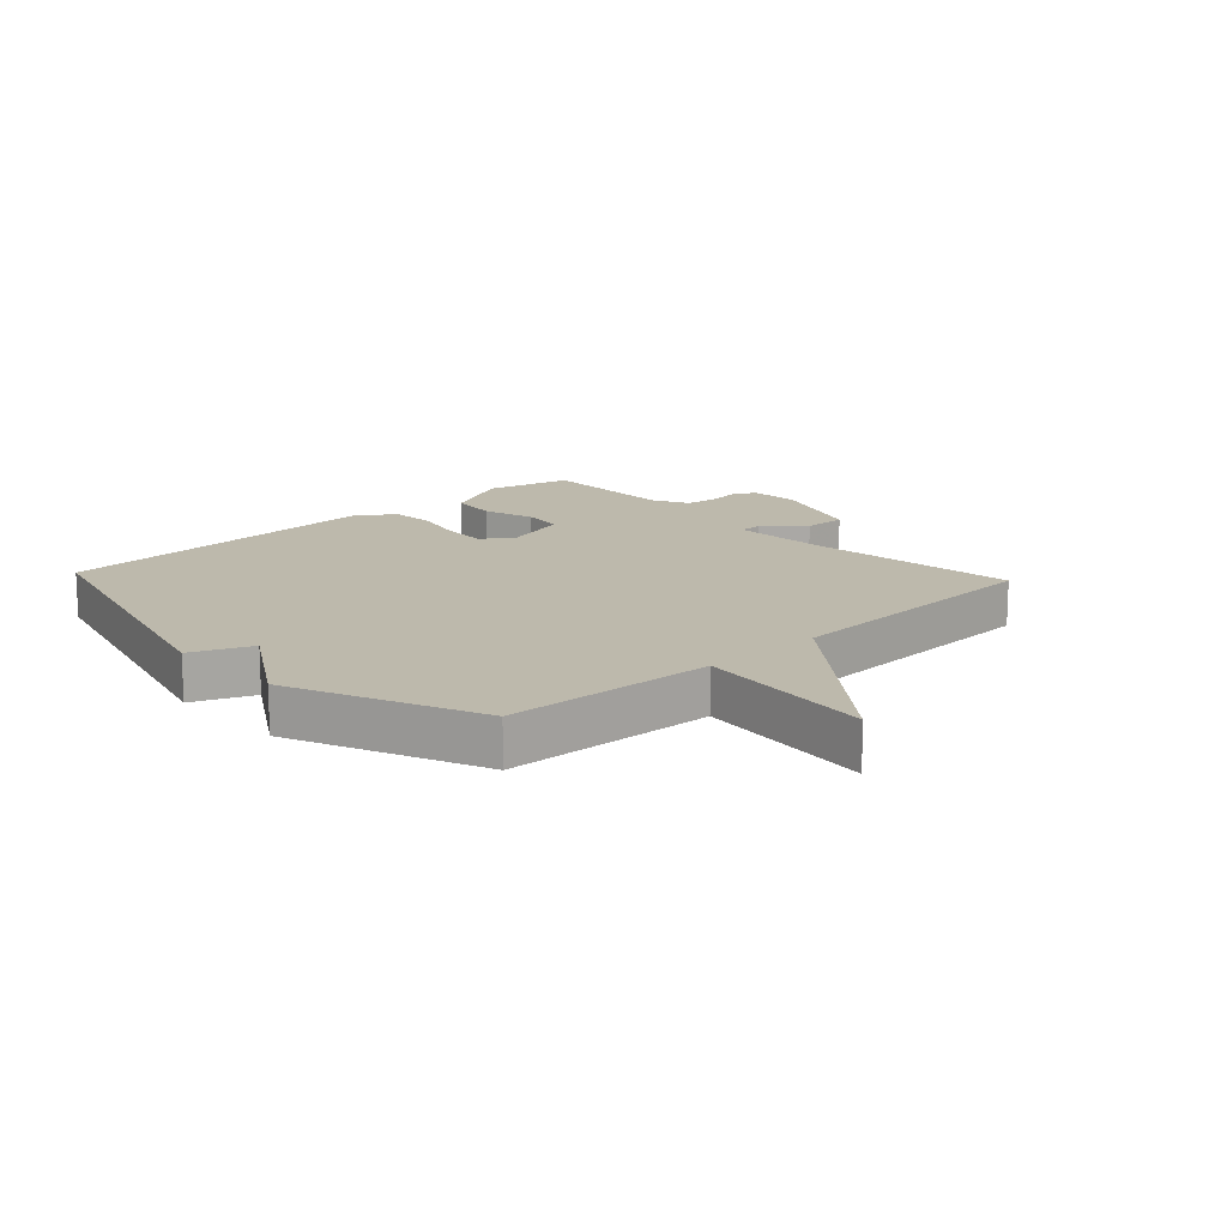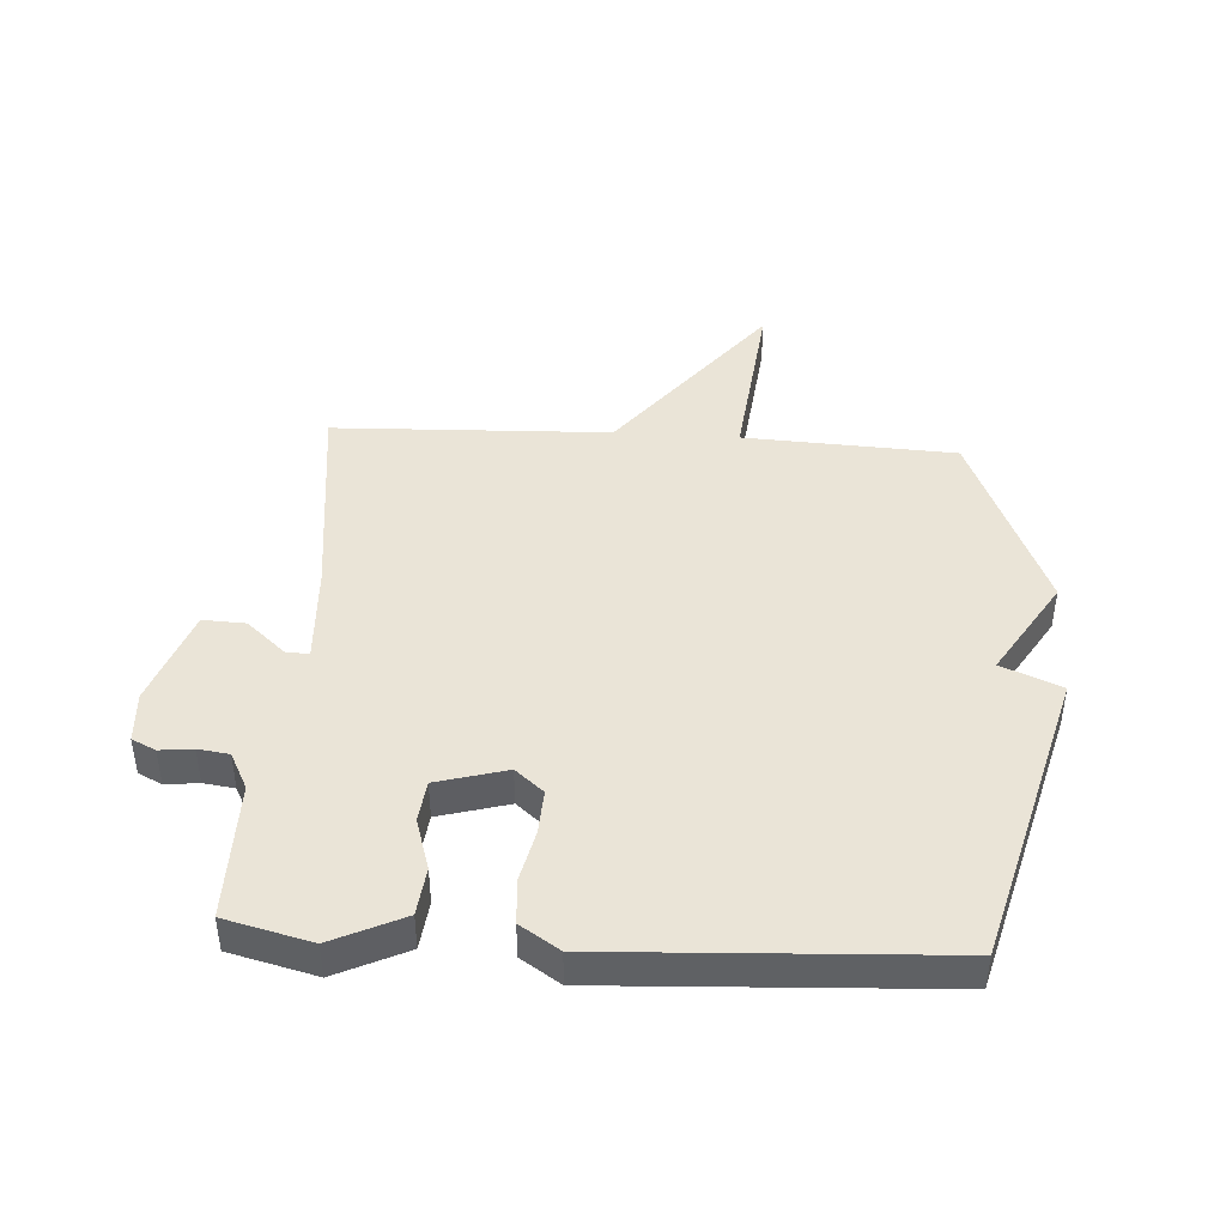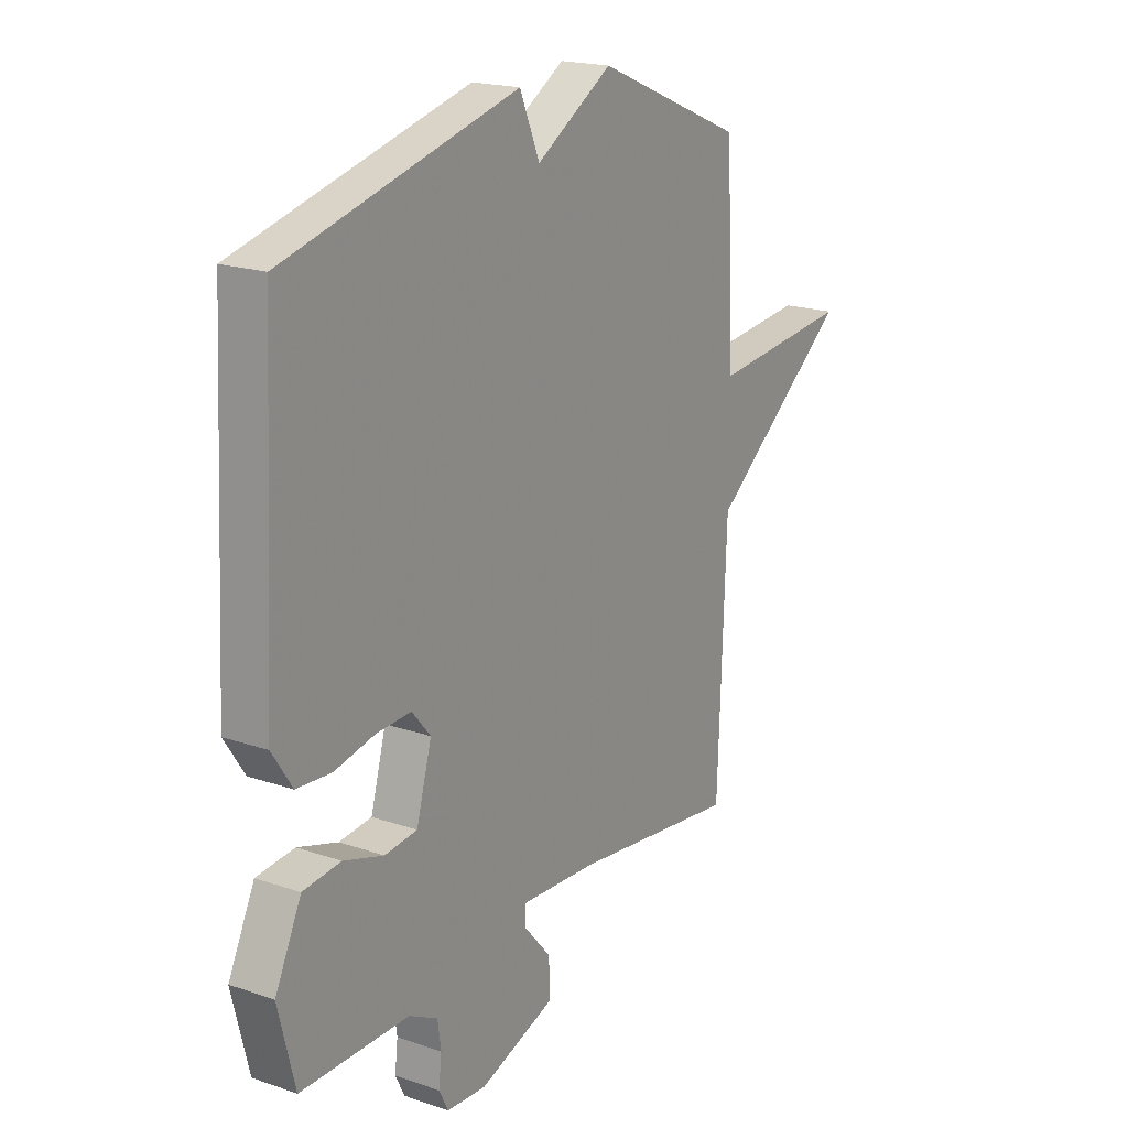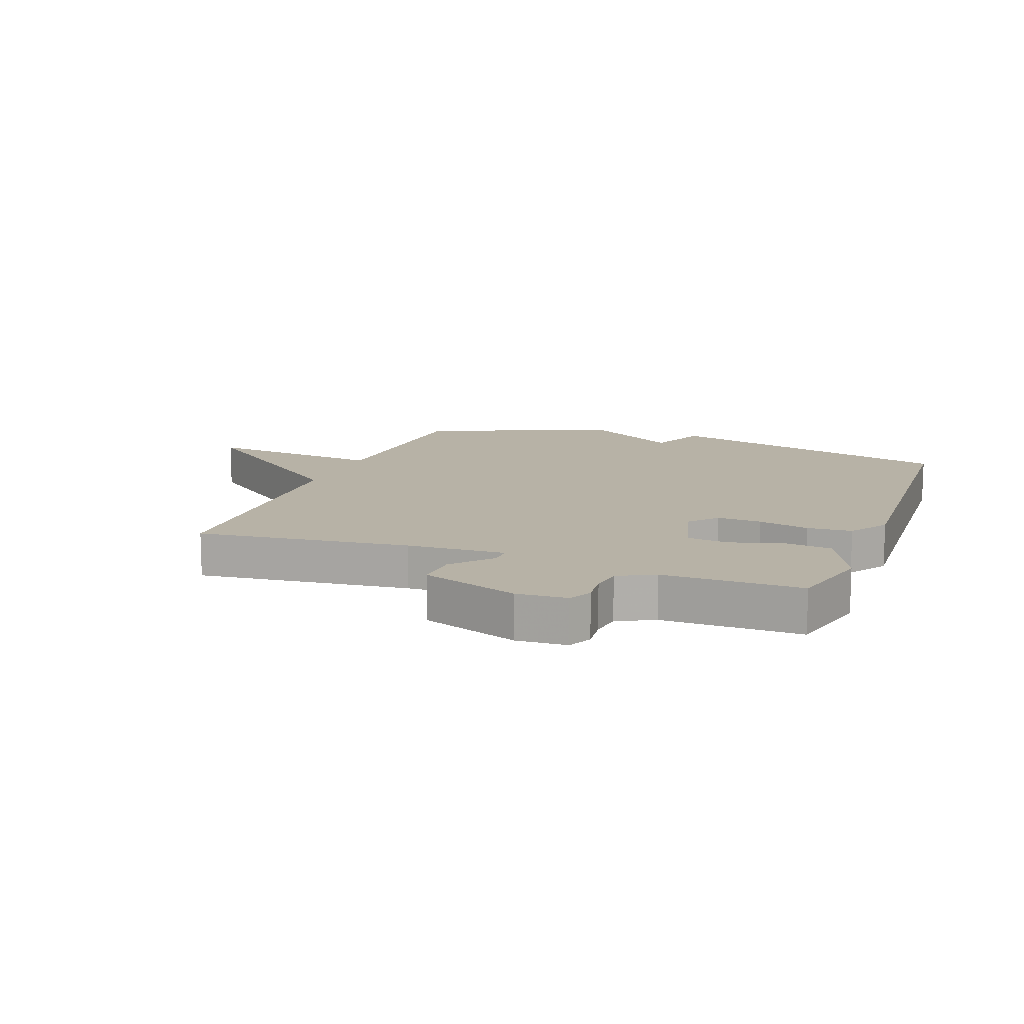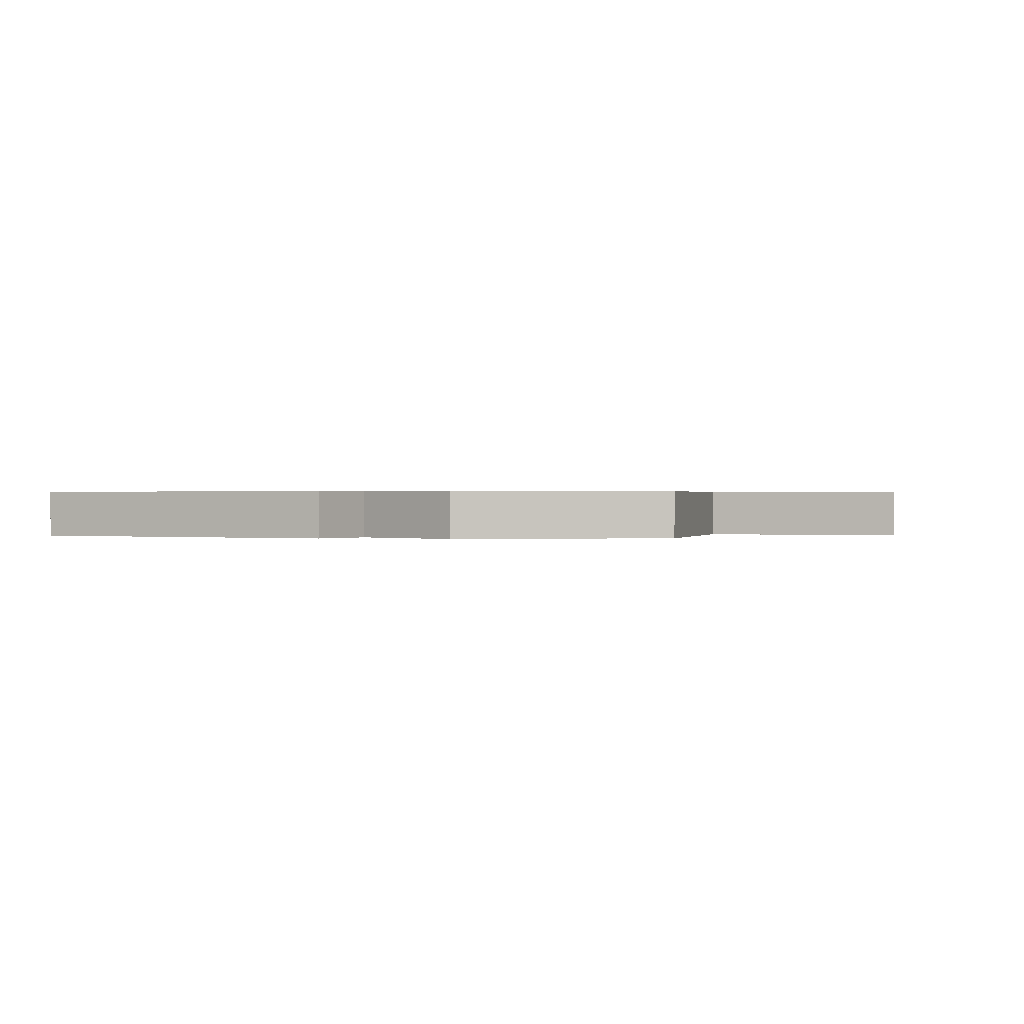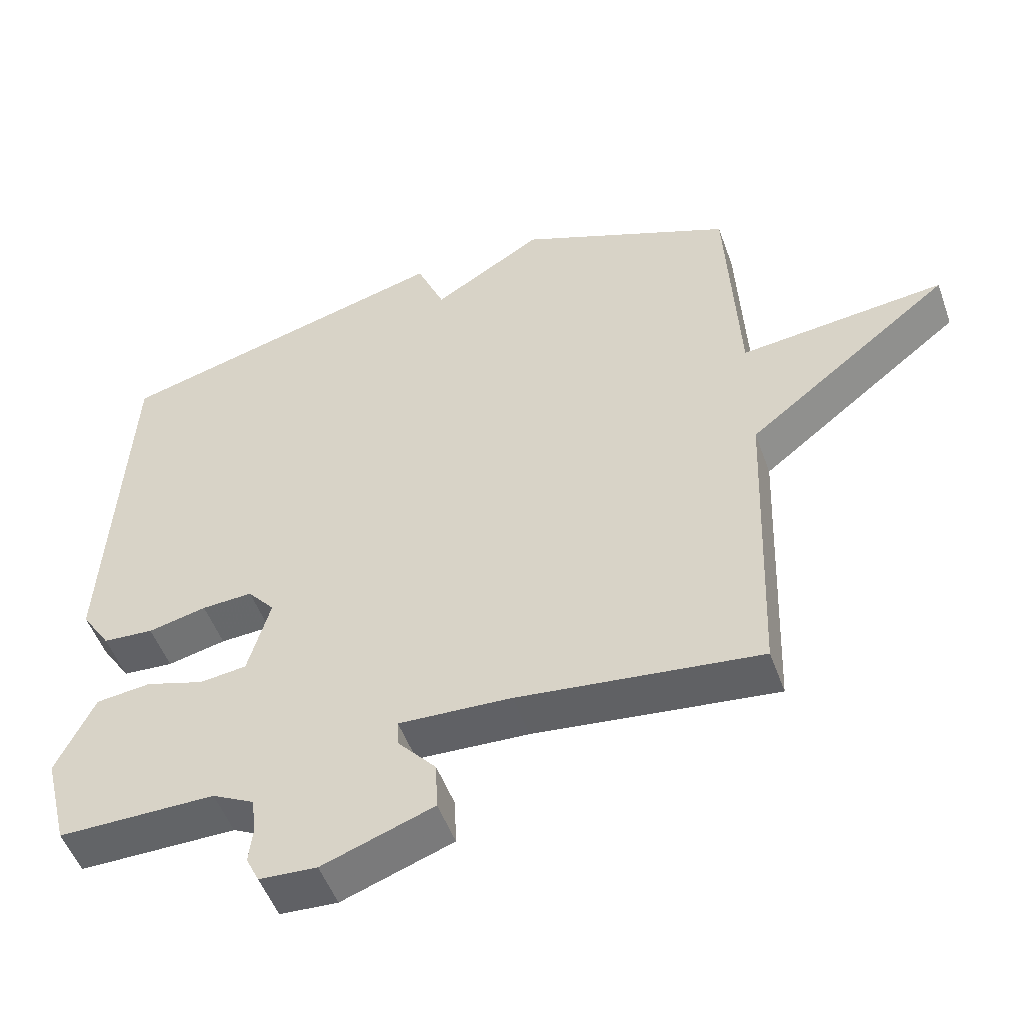
<metadata>
{"format":"obj","ext":"obj","renderer":"f3d","projection":"perspective","resolution":1024,"background":"white","views":[{"elev":15.0,"azim":47.0,"up":"+Y"},{"elev":43.6,"azim":-86.4,"up":"+Y"},{"elev":19.1,"azim":-57.1,"up":"+Z"},{"elev":12.5,"azim":-159.4,"up":"+Y"},{"elev":0.4,"azim":12.2,"up":"+Y"},{"elev":-51.0,"azim":19.5,"up":"+Z"}]}
</metadata>
<code>
v 0.5 0.07 -0.5
v 0.152 0.07 -0.459
v -0.01 0.07 -0.451
v -0.009 0.07 -0.488
v 0.047 0.07 -0.552
v 0.05 0.07 -0.622
v -0.11 0.07 -0.679
v -0.193 0.07 -0.674
v -0.212 0.07 -0.635
v -0.206 0.07 -0.581
v -0.213 0.07 -0.53
v -0.273 0.07 -0.499
v -0.5 0.07 -0.5
v -0.535 0.07 -0.359
v -0.48 0.07 -0.243
v -0.401 0.07 -0.234
v -0.317 0.07 -0.26
v -0.249 0.07 -0.252
v -0.217 0.07 -0.138
v -0.256 0.07 -0.092
v -0.329 0.07 -0.096
v -0.413 0.07 -0.115
v -0.486 0.07 -0.11
v -0.528 0.07 -0.046
v -0.5 0.07 0.5
v -0.012 0.07 0.631
v 0.029 0.07 0.533
v 0.188 0.07 0.631
v 0.5 0.07 0.5
v 0.517 0.07 0.153
v 0.813 0.07 0.185
v 0.517 0.07 -0.047
v 0.5 0 -0.5
v 0.152 0 -0.459
v -0.01 0 -0.451
v -0.009 0 -0.488
v 0.047 0 -0.552
v 0.05 0 -0.622
v -0.11 0 -0.679
v -0.193 0 -0.674
v -0.212 0 -0.635
v -0.206 0 -0.581
v -0.213 0 -0.53
v -0.273 0 -0.499
v -0.5 0 -0.5
v -0.535 0 -0.359
v -0.48 0 -0.243
v -0.401 0 -0.234
v -0.317 0 -0.26
v -0.249 0 -0.252
v -0.217 0 -0.138
v -0.256 0 -0.092
v -0.329 0 -0.096
v -0.413 0 -0.115
v -0.486 0 -0.11
v -0.528 0 -0.046
v -0.5 0 0.5
v -0.012 0 0.631
v 0.029 0 0.533
v 0.188 0 0.631
v 0.5 0 0.5
v 0.517 0 0.153
v 0.813 0 0.185
v 0.517 0 -0.047
f 30 31 32
f 32 1 2
f 30 32 2
f 29 30 2
f 28 29 2
f 27 28 2
f 25 26 27
f 24 25 27
f 23 24 27
f 22 23 27
f 21 22 27
f 20 21 27
f 19 20 27 2
f 18 19 2 3
f 17 18 3 4
f 16 17 4
f 15 16 4
f 14 15 4
f 13 14 4
f 12 13 4
f 4 5 6
f 12 4 6
f 11 12 6
f 6 7 8
f 11 6 8
f 10 11 8
f 8 9 10
f 64 63 62
f 34 33 64
f 34 64 62
f 34 62 61
f 34 61 60
f 34 60 59
f 59 58 57
f 59 57 56
f 59 56 55
f 59 55 54
f 59 54 53
f 59 53 52
f 34 59 52 51
f 35 34 51 50
f 36 35 50 49
f 36 49 48
f 36 48 47
f 36 47 46
f 36 46 45
f 36 45 44
f 38 37 36
f 38 36 44
f 38 44 43
f 40 39 38
f 40 38 43
f 40 43 42
f 42 41 40
f 1 33 34 2
f 2 34 35 3
f 3 35 36 4
f 4 36 37 5
f 5 37 38 6
f 6 38 39 7
f 7 39 40 8
f 8 40 41 9
f 9 41 42 10
f 10 42 43 11
f 11 43 44 12
f 12 44 45 13
f 13 45 46 14
f 14 46 47 15
f 15 47 48 16
f 16 48 49 17
f 17 49 50 18
f 18 50 51 19
f 19 51 52 20
f 20 52 53 21
f 21 53 54 22
f 22 54 55 23
f 23 55 56 24
f 24 56 57 25
f 25 57 58 26
f 26 58 59 27
f 27 59 60 28
f 28 60 61 29
f 29 61 62 30
f 30 62 63 31
f 31 63 64 32
f 32 64 33 1

</code>
